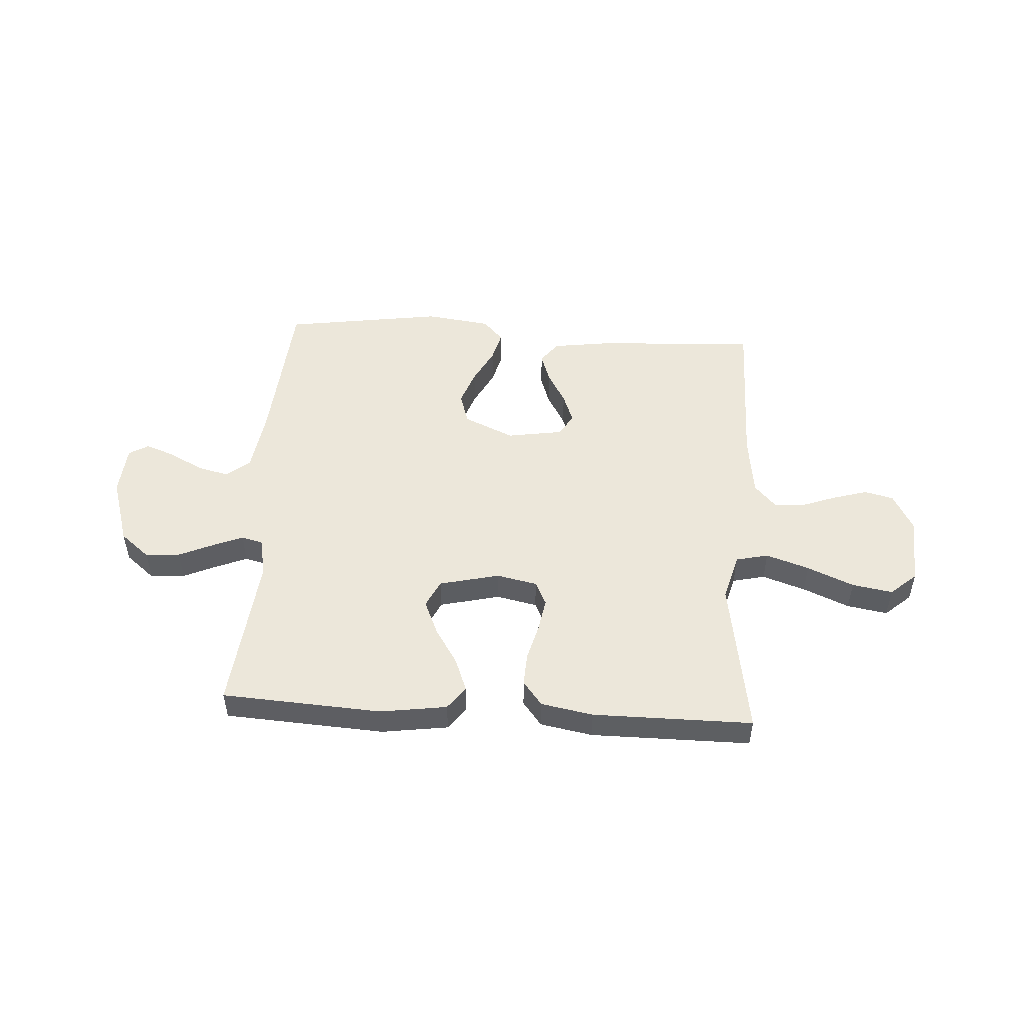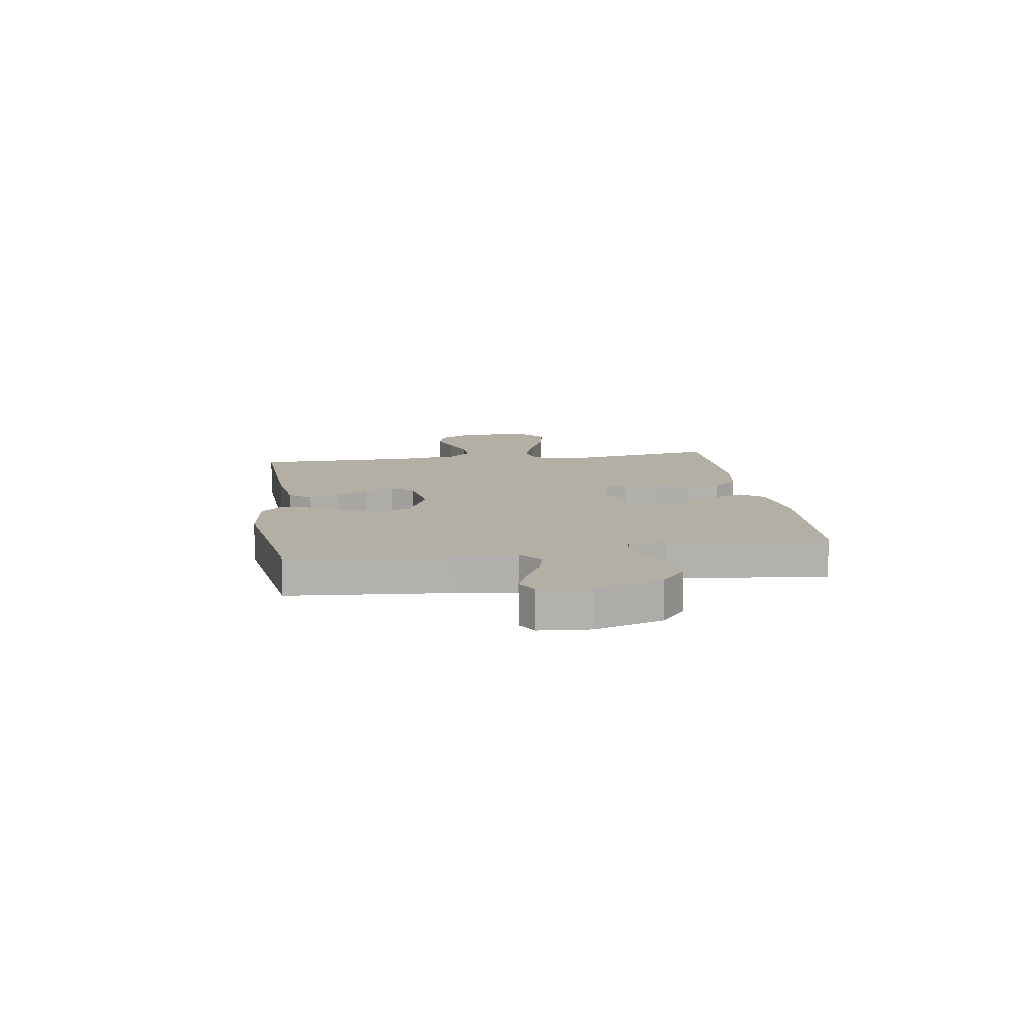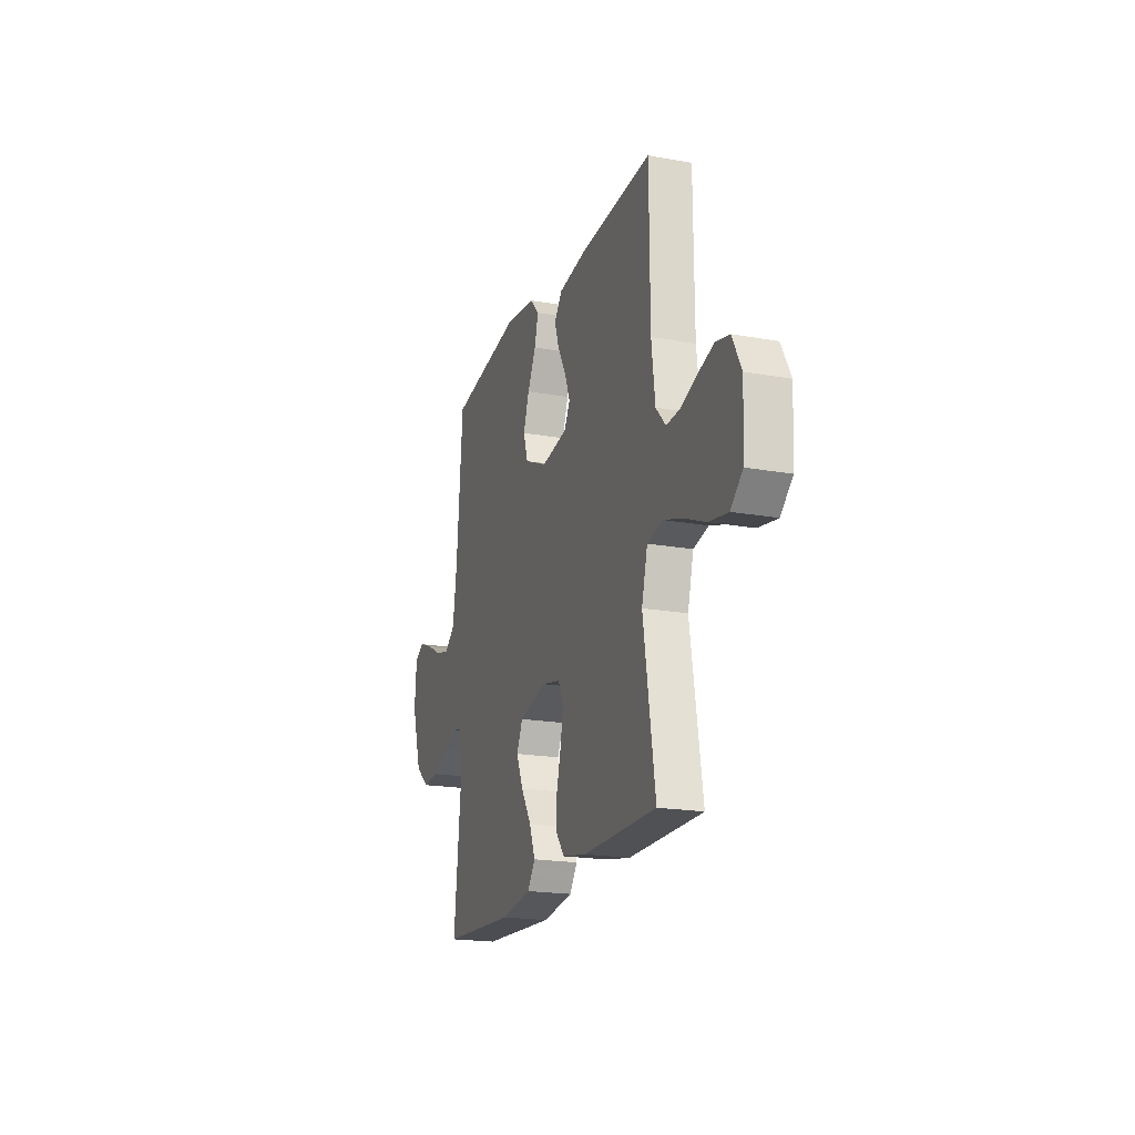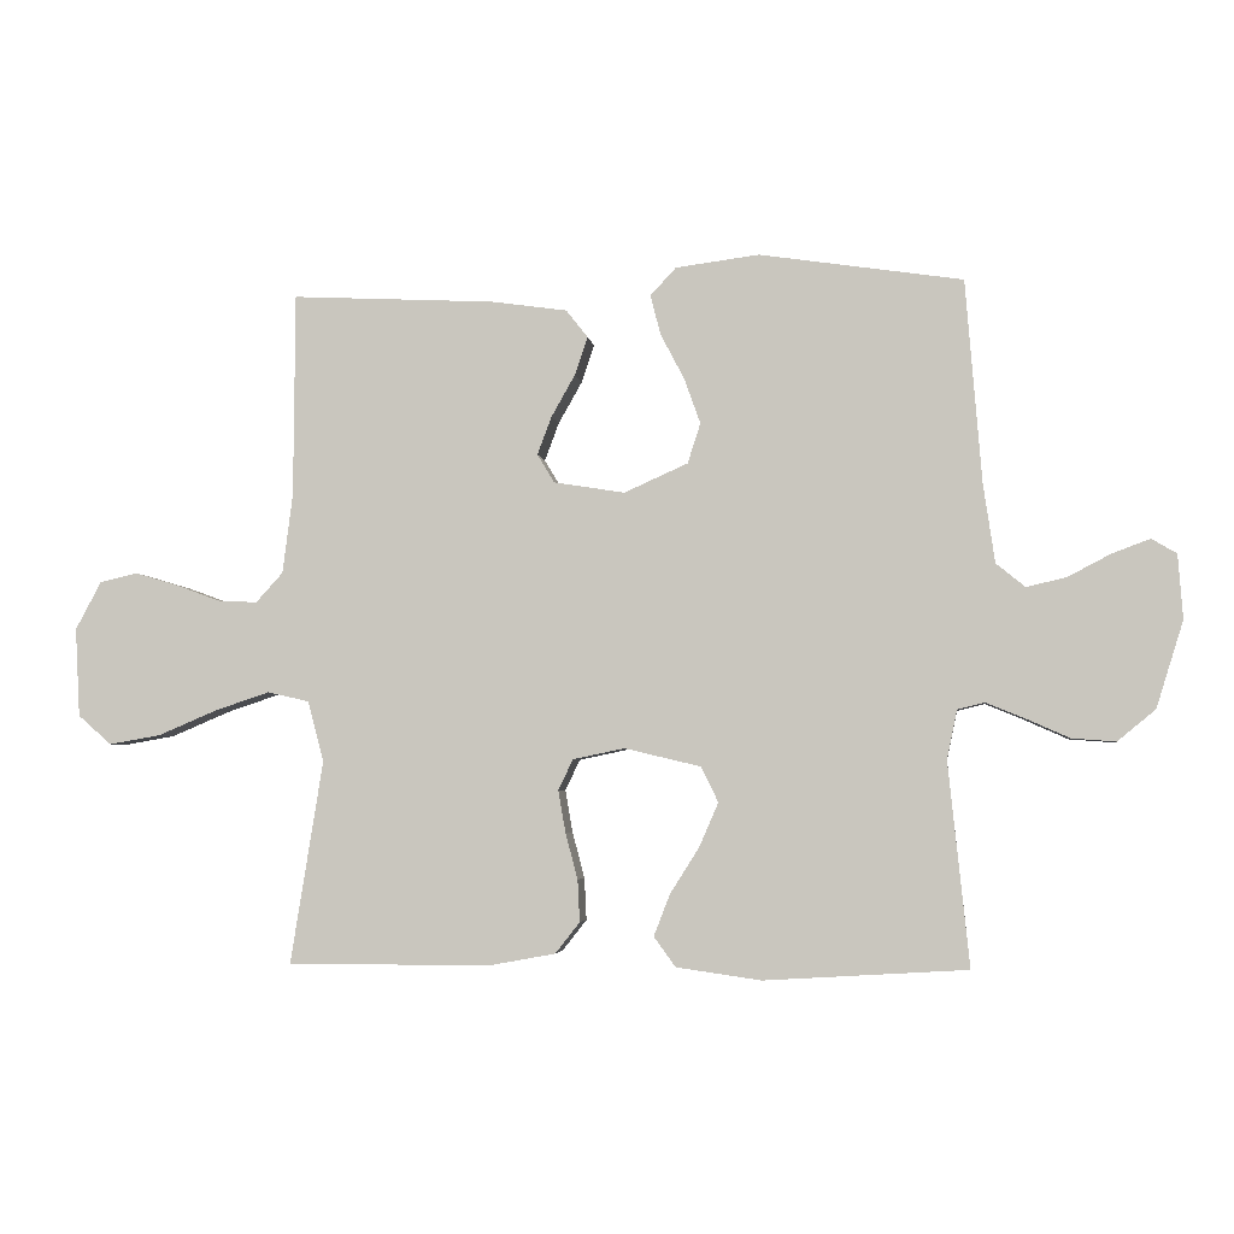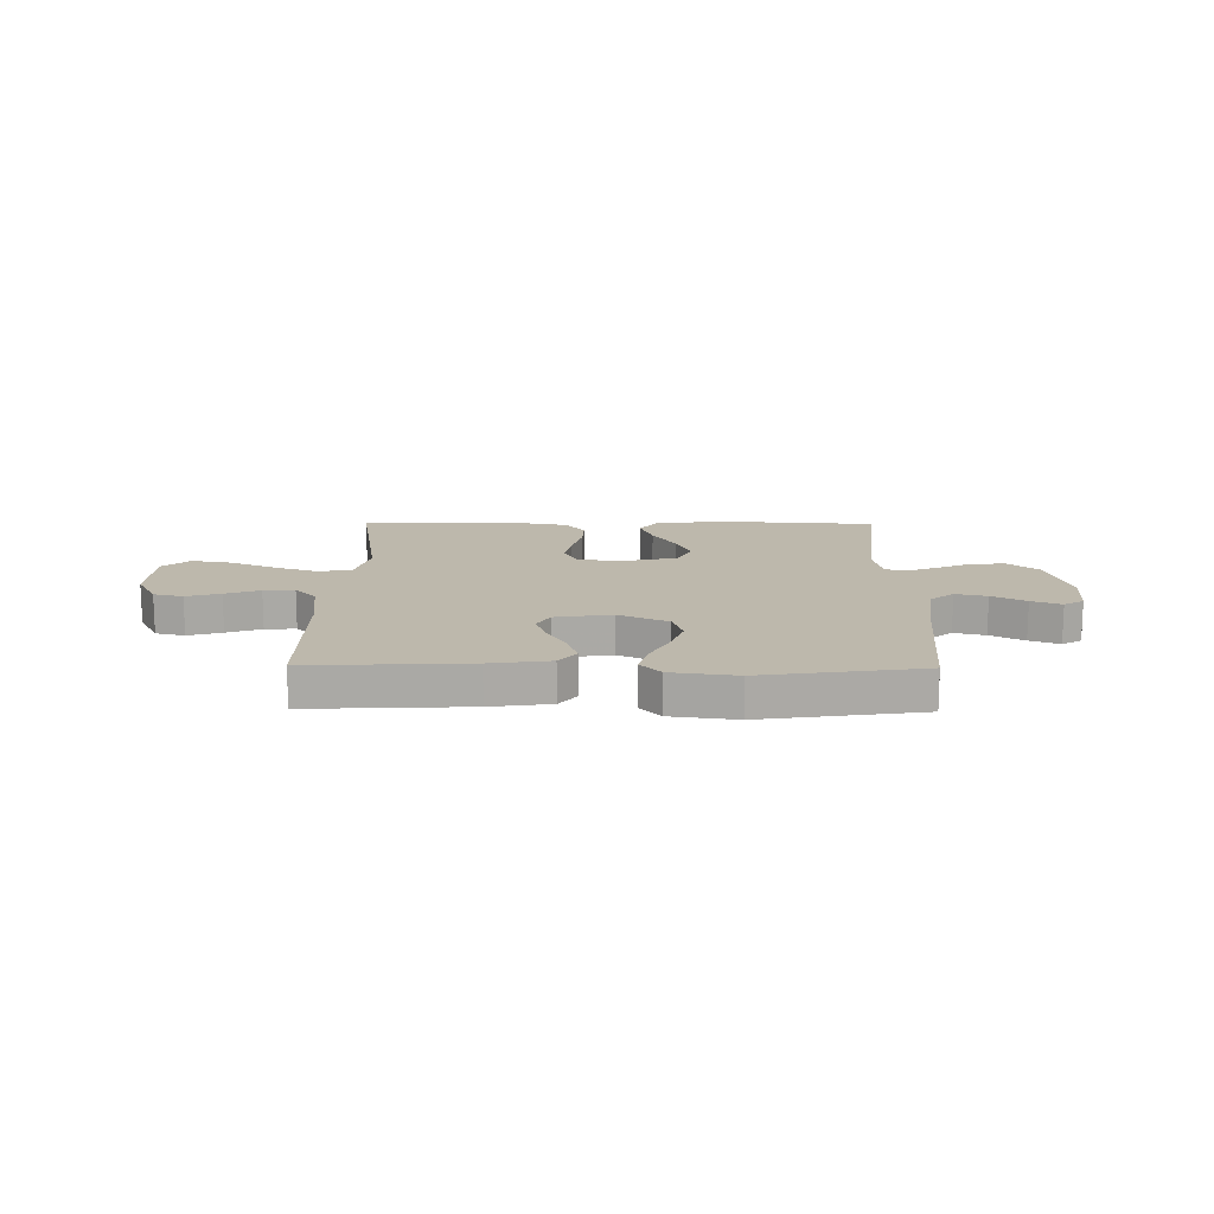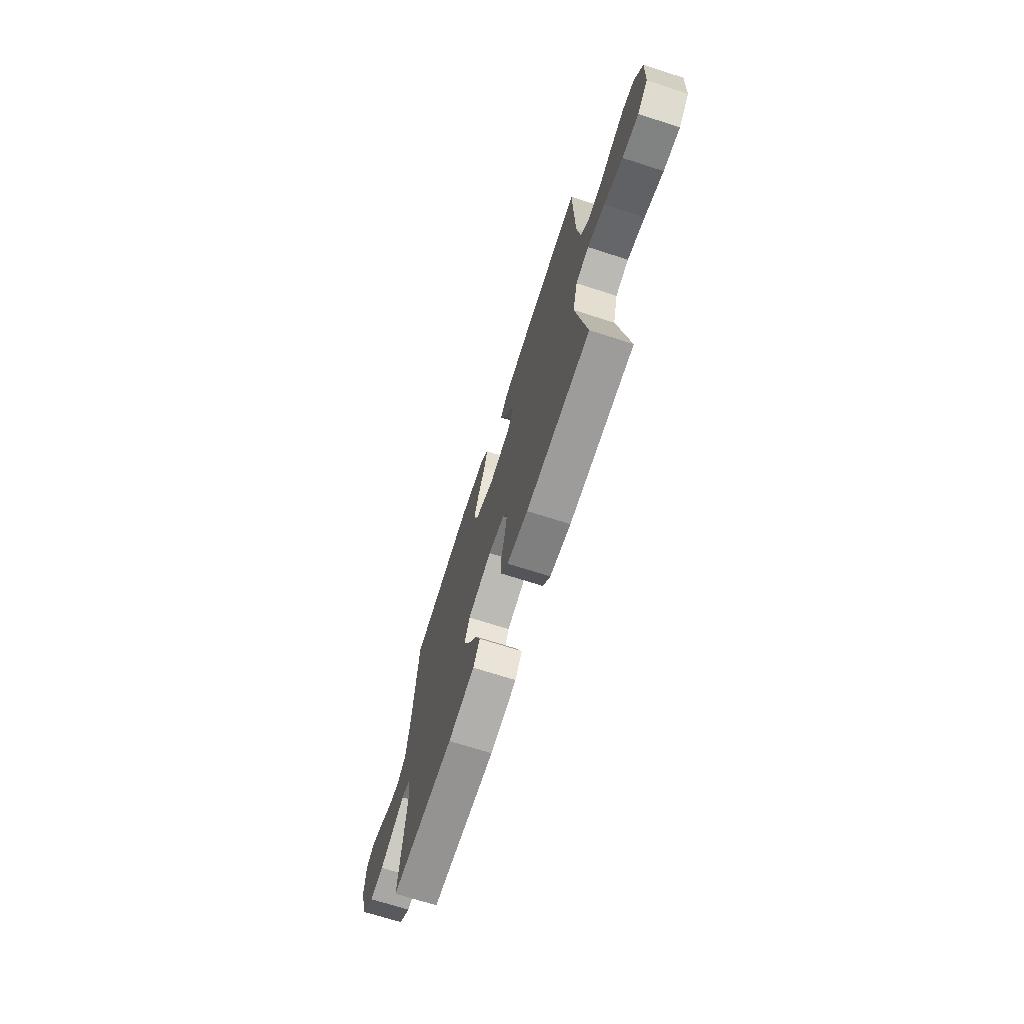
<metadata>
{"format":"obj","ext":"obj","renderer":"f3d","projection":"perspective","resolution":1024,"background":"white","views":[{"elev":50.3,"azim":-176.4,"up":"+Y"},{"elev":11.3,"azim":81.6,"up":"+Y"},{"elev":-19.7,"azim":-108.5,"up":"+Z"},{"elev":-3.9,"azim":7.5,"up":"+Z"},{"elev":14.9,"azim":0.8,"up":"+Y"},{"elev":-70.2,"azim":-107.8,"up":"+Z"}]}
</metadata>
<code>
v -0.5 0.07 0.5
v -0.2 0.07 0.485
v -0.087 0.07 0.469
v -0.055 0.07 0.428
v -0.074 0.07 0.372
v -0.109 0.07 0.31
v -0.13 0.07 0.254
v -0.105 0.07 0.212
v 0 0.07 0.195
v 0.094 0.07 0.237
v 0.113 0.07 0.296
v 0.089 0.07 0.363
v 0.054 0.07 0.43
v 0.039 0.07 0.488
v 0.077 0.07 0.529
v 0.2 0.07 0.545
v 0.5 0.07 0.5
v 0.524 0.07 0.2
v 0.541 0.07 0.084
v 0.584 0.07 0.049
v 0.643 0.07 0.063
v 0.706 0.07 0.096
v 0.762 0.07 0.117
v 0.799 0.07 0.095
v 0.806 0.07 0
v 0.766 0.07 -0.128
v 0.71 0.07 -0.174
v 0.645 0.07 -0.169
v 0.58 0.07 -0.14
v 0.524 0.07 -0.117
v 0.484 0.07 -0.127
v 0.469 0.07 -0.2
v 0.5 0.07 -0.5
v 0.2 0.07 -0.518
v 0.075 0.07 -0.5
v 0.043 0.07 -0.456
v 0.067 0.07 -0.394
v 0.11 0.07 -0.326
v 0.138 0.07 -0.261
v 0.113 0.07 -0.209
v 0 0.07 -0.182
v -0.076 0.07 -0.198
v -0.098 0.07 -0.243
v -0.087 0.07 -0.306
v -0.069 0.07 -0.374
v -0.066 0.07 -0.436
v -0.102 0.07 -0.482
v -0.2 0.07 -0.5
v -0.5 0.07 -0.5
v -0.452 0.07 -0.2
v -0.476 0.07 -0.111
v -0.537 0.07 -0.097
v -0.618 0.07 -0.124
v -0.705 0.07 -0.161
v -0.781 0.07 -0.174
v -0.83 0.07 -0.131
v -0.837 0.07 0
v -0.799 0.07 0.071
v -0.744 0.07 0.084
v -0.68 0.07 0.065
v -0.615 0.07 0.041
v -0.557 0.07 0.038
v -0.517 0.07 0.082
v -0.502 0.07 0.2
v -0.5 0 0.5
v -0.2 0 0.485
v -0.087 0 0.469
v -0.055 0 0.428
v -0.074 0 0.372
v -0.109 0 0.31
v -0.13 0 0.254
v -0.105 0 0.212
v 0 0 0.195
v 0.094 0 0.237
v 0.113 0 0.296
v 0.089 0 0.363
v 0.054 0 0.43
v 0.039 0 0.488
v 0.077 0 0.529
v 0.2 0 0.545
v 0.5 0 0.5
v 0.524 0 0.2
v 0.541 0 0.084
v 0.584 0 0.049
v 0.643 0 0.063
v 0.706 0 0.096
v 0.762 0 0.117
v 0.799 0 0.095
v 0.806 0 0
v 0.766 0 -0.128
v 0.71 0 -0.174
v 0.645 0 -0.169
v 0.58 0 -0.14
v 0.524 0 -0.117
v 0.484 0 -0.127
v 0.469 0 -0.2
v 0.5 0 -0.5
v 0.2 0 -0.518
v 0.075 0 -0.5
v 0.043 0 -0.456
v 0.067 0 -0.394
v 0.11 0 -0.326
v 0.138 0 -0.261
v 0.113 0 -0.209
v 0 0 -0.182
v -0.076 0 -0.198
v -0.098 0 -0.243
v -0.087 0 -0.306
v -0.069 0 -0.374
v -0.066 0 -0.436
v -0.102 0 -0.482
v -0.2 0 -0.5
v -0.5 0 -0.5
v -0.452 0 -0.2
v -0.476 0 -0.111
v -0.537 0 -0.097
v -0.618 0 -0.124
v -0.705 0 -0.161
v -0.781 0 -0.174
v -0.83 0 -0.131
v -0.837 0 0
v -0.799 0 0.071
v -0.744 0 0.084
v -0.68 0 0.065
v -0.615 0 0.041
v -0.557 0 0.038
v -0.517 0 0.082
v -0.502 0 0.2
f 58 59 60 61
f 56 57 58 61
f 56 61 62
f 53 54 55 56
f 52 53 56 62
f 51 52 62 63
f 47 48 49 50
f 44 45 46 47
f 43 44 47 50
f 42 43 50 51
f 35 36 37 38
f 35 38 39
f 32 33 34 35
f 31 32 35 39
f 26 27 28 29
f 26 29 30
f 25 26 30
f 24 25 30 31
f 21 22 23 24
f 20 21 24 31
f 15 16 17 18
f 15 18 19
f 12 13 14 15
f 11 12 15 19
f 10 11 19 20
f 3 4 5 6
f 3 6 7
f 64 1 2 3
f 64 3 7
f 63 64 7 8
f 41 42 51 63
f 40 41 63 8
f 20 31 39 40
f 9 10 20 40
f 8 9 40
f 125 124 123 122
f 125 122 121 120
f 126 125 120
f 120 119 118 117
f 126 120 117 116
f 127 126 116 115
f 114 113 112 111
f 111 110 109 108
f 114 111 108 107
f 115 114 107 106
f 102 101 100 99
f 103 102 99
f 99 98 97 96
f 103 99 96 95
f 93 92 91 90
f 94 93 90
f 94 90 89
f 95 94 89 88
f 88 87 86 85
f 95 88 85 84
f 82 81 80 79
f 83 82 79
f 79 78 77 76
f 83 79 76 75
f 84 83 75 74
f 70 69 68 67
f 71 70 67
f 67 66 65 128
f 71 67 128
f 72 71 128 127
f 127 115 106 105
f 72 127 105 104
f 104 103 95 84
f 104 84 74 73
f 104 73 72
f 1 65 66 2
f 2 66 67 3
f 3 67 68 4
f 4 68 69 5
f 5 69 70 6
f 6 70 71 7
f 7 71 72 8
f 8 72 73 9
f 9 73 74 10
f 10 74 75 11
f 11 75 76 12
f 12 76 77 13
f 13 77 78 14
f 14 78 79 15
f 15 79 80 16
f 16 80 81 17
f 17 81 82 18
f 18 82 83 19
f 19 83 84 20
f 20 84 85 21
f 21 85 86 22
f 22 86 87 23
f 23 87 88 24
f 24 88 89 25
f 25 89 90 26
f 26 90 91 27
f 27 91 92 28
f 28 92 93 29
f 29 93 94 30
f 30 94 95 31
f 31 95 96 32
f 32 96 97 33
f 33 97 98 34
f 34 98 99 35
f 35 99 100 36
f 36 100 101 37
f 37 101 102 38
f 38 102 103 39
f 39 103 104 40
f 40 104 105 41
f 41 105 106 42
f 42 106 107 43
f 43 107 108 44
f 44 108 109 45
f 45 109 110 46
f 46 110 111 47
f 47 111 112 48
f 48 112 113 49
f 49 113 114 50
f 50 114 115 51
f 51 115 116 52
f 52 116 117 53
f 53 117 118 54
f 54 118 119 55
f 55 119 120 56
f 56 120 121 57
f 57 121 122 58
f 58 122 123 59
f 59 123 124 60
f 60 124 125 61
f 61 125 126 62
f 62 126 127 63
f 63 127 128 64
f 64 128 65 1

</code>
